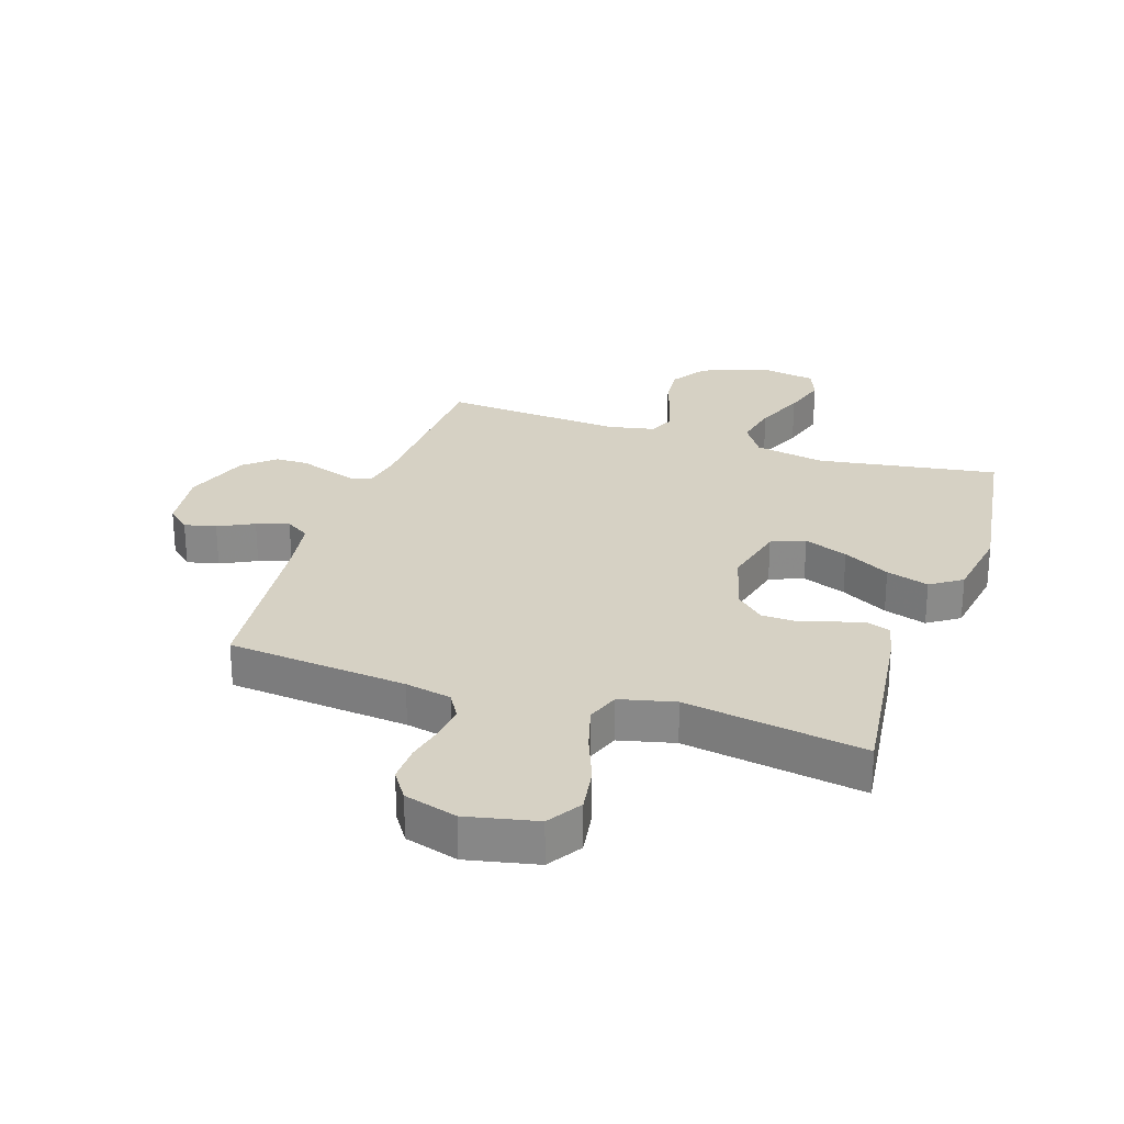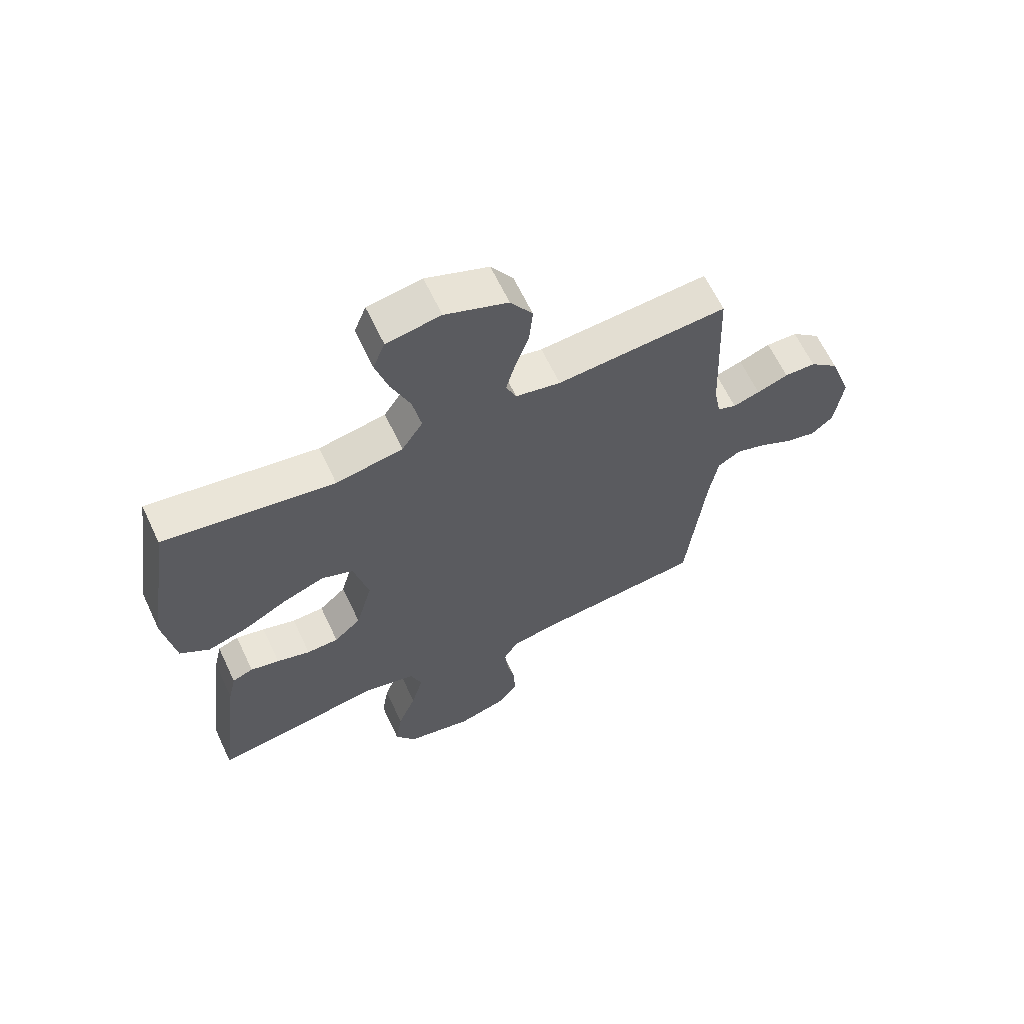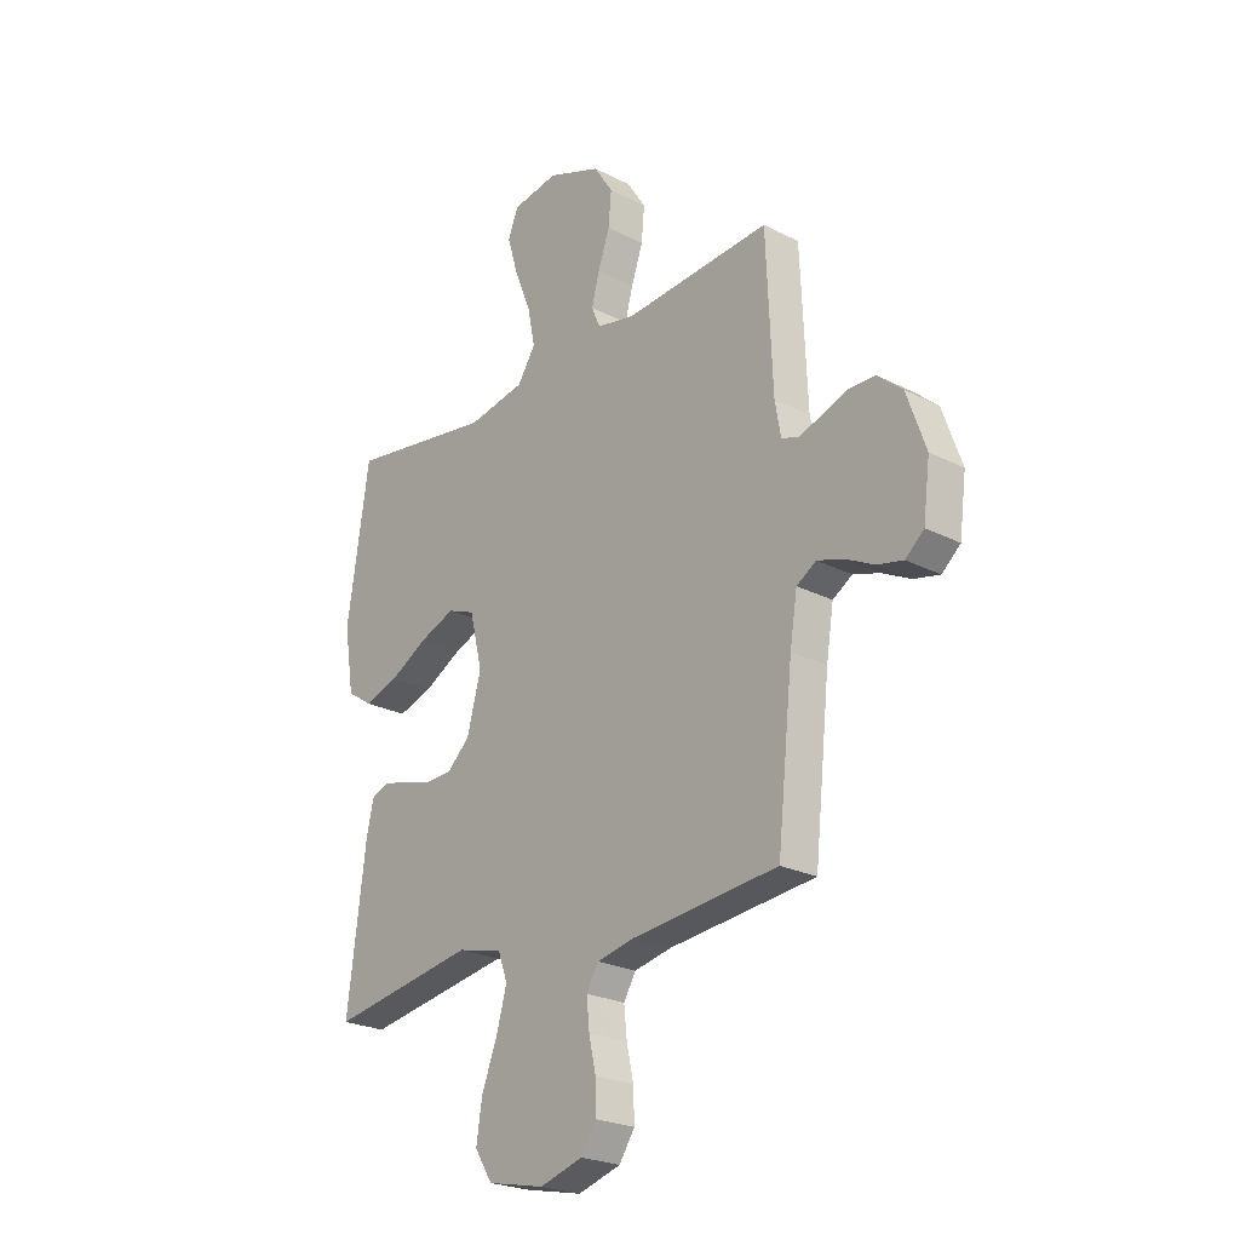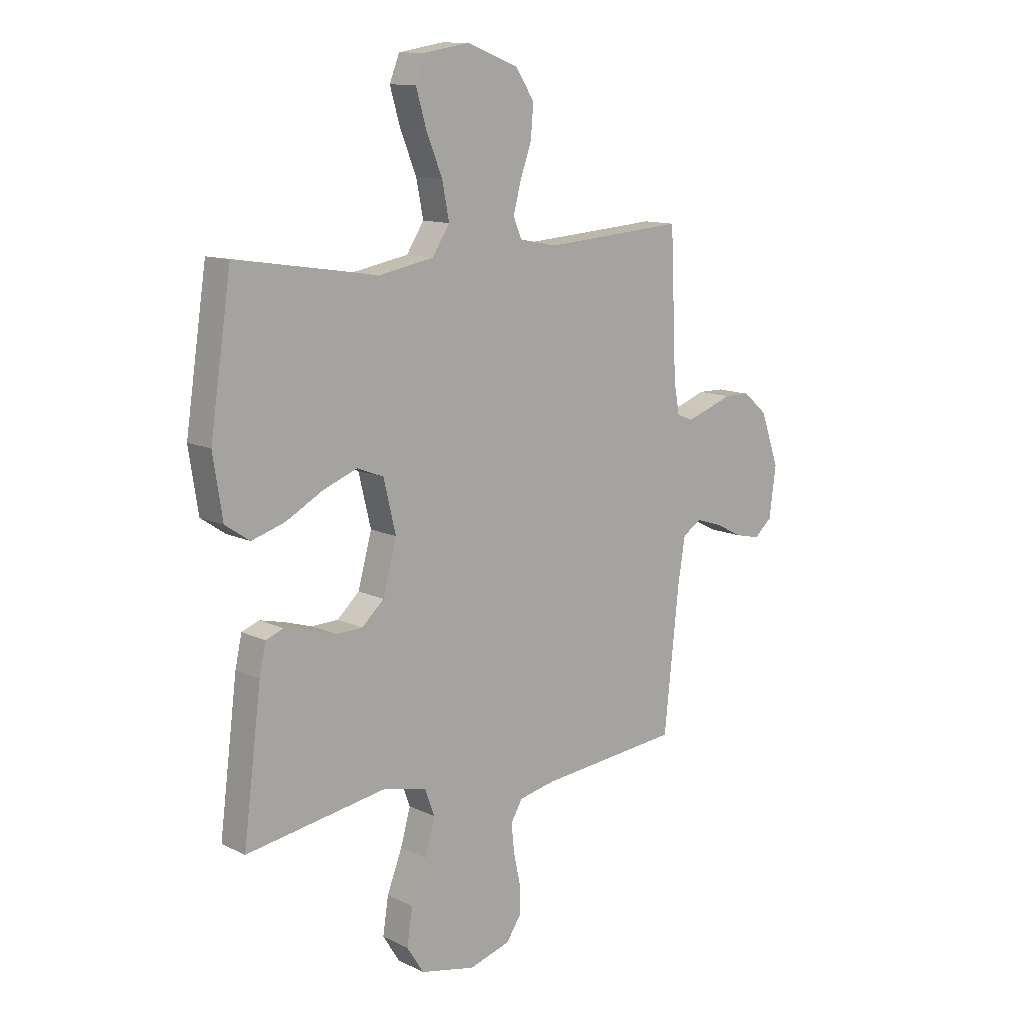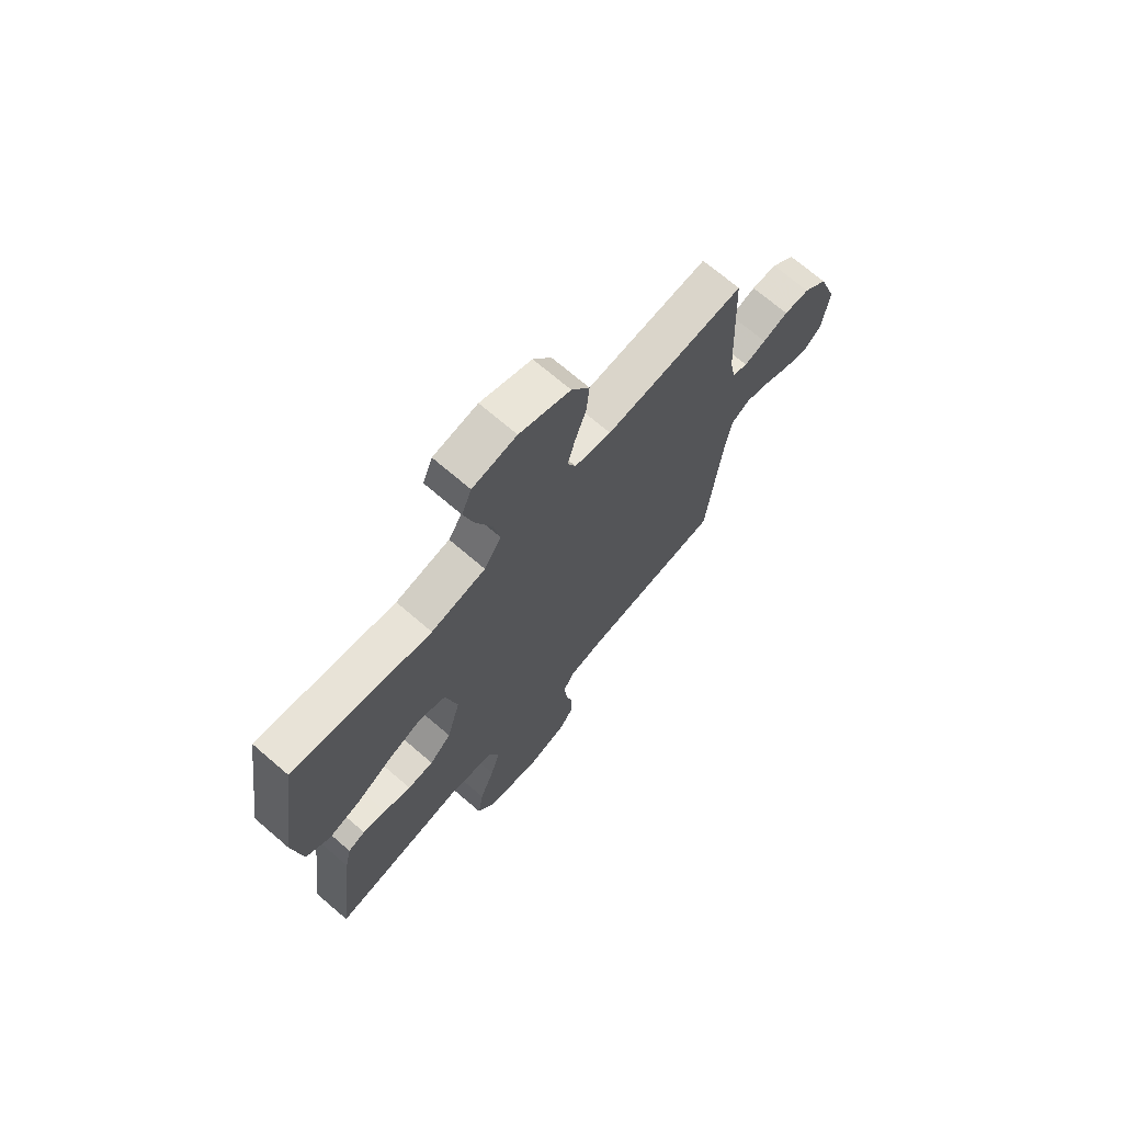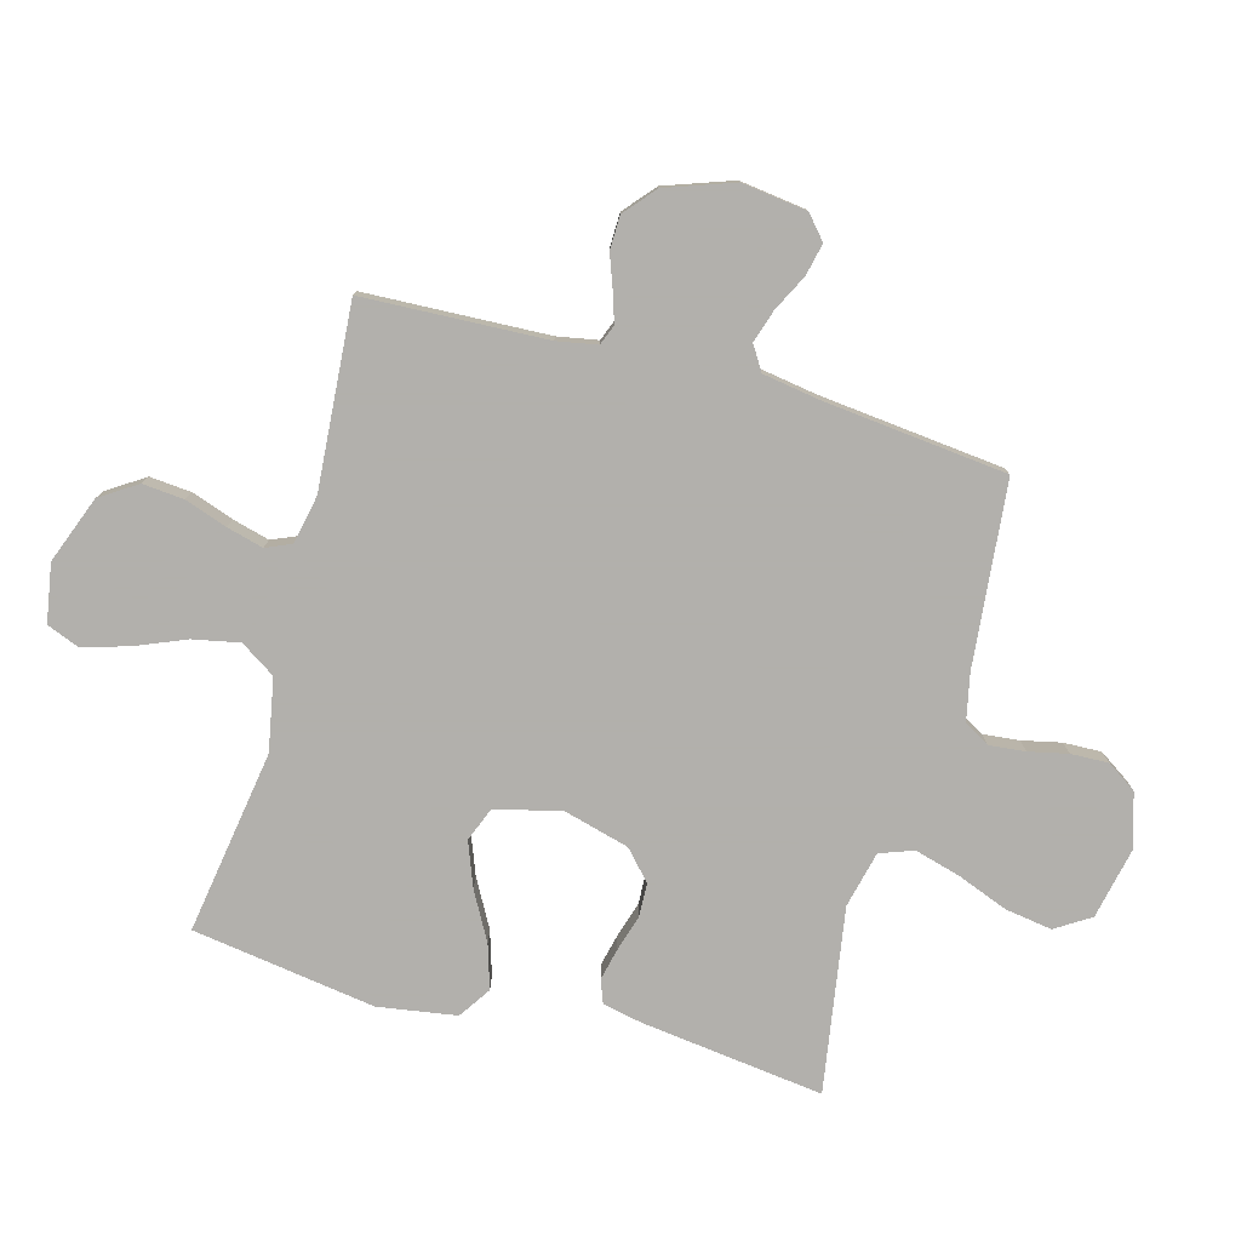
<metadata>
{"format":"obj","ext":"obj","renderer":"f3d","projection":"perspective","resolution":1024,"background":"white","views":[{"elev":26.6,"azim":-161.6,"up":"+Y"},{"elev":63.9,"azim":-25.3,"up":"+Z"},{"elev":-24.0,"azim":49.6,"up":"+Z"},{"elev":12.1,"azim":-41.5,"up":"+Z"},{"elev":70.3,"azim":-49.3,"up":"+Z"},{"elev":-78.6,"azim":74.7,"up":"+Y"}]}
</metadata>
<code>
v 0.5 0.07 -0.5
v 0.2 0.07 -0.529
v 0.123 0.07 -0.545
v 0.098 0.07 -0.587
v 0.104 0.07 -0.646
v 0.118 0.07 -0.71
v 0.12 0.07 -0.772
v 0.088 0.07 -0.82
v 0 0.07 -0.846
v -0.117 0.07 -0.821
v -0.153 0.07 -0.764
v -0.141 0.07 -0.687
v -0.109 0.07 -0.604
v -0.088 0.07 -0.529
v -0.108 0.07 -0.474
v -0.2 0.07 -0.452
v -0.5 0.07 -0.5
v -0.462 0.07 -0.2
v -0.448 0.07 -0.136
v -0.411 0.07 -0.122
v -0.36 0.07 -0.134
v -0.301 0.07 -0.152
v -0.245 0.07 -0.15
v -0.198 0.07 -0.107
v -0.169 0.07 0
v -0.195 0.07 0.108
v -0.251 0.07 0.13
v -0.324 0.07 0.102
v -0.402 0.07 0.059
v -0.473 0.07 0.037
v -0.525 0.07 0.072
v -0.545 0.07 0.2
v -0.5 0.07 0.5
v -0.2 0.07 0.453
v -0.082 0.07 0.475
v -0.045 0.07 0.532
v -0.06 0.07 0.608
v -0.094 0.07 0.691
v -0.116 0.07 0.766
v -0.095 0.07 0.819
v 0 0.07 0.835
v 0.11 0.07 0.793
v 0.149 0.07 0.733
v 0.143 0.07 0.665
v 0.119 0.07 0.596
v 0.103 0.07 0.536
v 0.121 0.07 0.494
v 0.2 0.07 0.478
v 0.5 0.07 0.5
v 0.513 0.07 0.2
v 0.525 0.07 0.134
v 0.558 0.07 0.121
v 0.605 0.07 0.136
v 0.66 0.07 0.156
v 0.715 0.07 0.155
v 0.766 0.07 0.111
v 0.805 0.07 0
v 0.791 0.07 -0.107
v 0.753 0.07 -0.14
v 0.7 0.07 -0.128
v 0.641 0.07 -0.098
v 0.587 0.07 -0.081
v 0.547 0.07 -0.106
v 0.532 0.07 -0.2
v 0.5 0 -0.5
v 0.2 0 -0.529
v 0.123 0 -0.545
v 0.098 0 -0.587
v 0.104 0 -0.646
v 0.118 0 -0.71
v 0.12 0 -0.772
v 0.088 0 -0.82
v 0 0 -0.846
v -0.117 0 -0.821
v -0.153 0 -0.764
v -0.141 0 -0.687
v -0.109 0 -0.604
v -0.088 0 -0.529
v -0.108 0 -0.474
v -0.2 0 -0.452
v -0.5 0 -0.5
v -0.462 0 -0.2
v -0.448 0 -0.136
v -0.411 0 -0.122
v -0.36 0 -0.134
v -0.301 0 -0.152
v -0.245 0 -0.15
v -0.198 0 -0.107
v -0.169 0 0
v -0.195 0 0.108
v -0.251 0 0.13
v -0.324 0 0.102
v -0.402 0 0.059
v -0.473 0 0.037
v -0.525 0 0.072
v -0.545 0 0.2
v -0.5 0 0.5
v -0.2 0 0.453
v -0.082 0 0.475
v -0.045 0 0.532
v -0.06 0 0.608
v -0.094 0 0.691
v -0.116 0 0.766
v -0.095 0 0.819
v 0 0 0.835
v 0.11 0 0.793
v 0.149 0 0.733
v 0.143 0 0.665
v 0.119 0 0.596
v 0.103 0 0.536
v 0.121 0 0.494
v 0.2 0 0.478
v 0.5 0 0.5
v 0.513 0 0.2
v 0.525 0 0.134
v 0.558 0 0.121
v 0.605 0 0.136
v 0.66 0 0.156
v 0.715 0 0.155
v 0.766 0 0.111
v 0.805 0 0
v 0.791 0 -0.107
v 0.753 0 -0.14
v 0.7 0 -0.128
v 0.641 0 -0.098
v 0.587 0 -0.081
v 0.547 0 -0.106
v 0.532 0 -0.2
f 59 60 61
f 58 59 61
f 57 58 61
f 56 57 61
f 55 56 61
f 54 55 61
f 53 54 61
f 52 53 61 62
f 51 52 62 63
f 48 49 50
f 51 63 64
f 50 51 64
f 48 50 64
f 47 48 64
f 43 44 45
f 42 43 45
f 41 42 45
f 40 41 45
f 39 40 45
f 38 39 45
f 37 38 45
f 36 37 45 46
f 35 36 46 47
f 32 33 34
f 31 32 34
f 30 31 34
f 29 30 34
f 28 29 34
f 34 35 47
f 28 34 47
f 27 28 47
f 20 21 22
f 19 20 22
f 18 19 22
f 17 18 22
f 16 17 22
f 15 16 22 23
f 11 12 13
f 10 11 13
f 9 10 13
f 8 9 13
f 7 8 13
f 6 7 13
f 5 6 13
f 4 5 13 14
f 3 4 14 15
f 47 64 1 2
f 26 27 47
f 47 2 3
f 26 47 3
f 25 26 3
f 24 25 3 15
f 15 23 24
f 125 124 123
f 125 123 122
f 125 122 121
f 125 121 120
f 125 120 119
f 125 119 118
f 125 118 117
f 126 125 117 116
f 127 126 116 115
f 114 113 112
f 128 127 115
f 128 115 114
f 128 114 112
f 128 112 111
f 109 108 107
f 109 107 106
f 109 106 105
f 109 105 104
f 109 104 103
f 109 103 102
f 109 102 101
f 110 109 101 100
f 111 110 100 99
f 98 97 96
f 98 96 95
f 98 95 94
f 98 94 93
f 98 93 92
f 111 99 98
f 111 98 92
f 111 92 91
f 86 85 84
f 86 84 83
f 86 83 82
f 86 82 81
f 86 81 80
f 87 86 80 79
f 77 76 75
f 77 75 74
f 77 74 73
f 77 73 72
f 77 72 71
f 77 71 70
f 77 70 69
f 78 77 69 68
f 79 78 68 67
f 66 65 128 111
f 111 91 90
f 67 66 111
f 67 111 90
f 67 90 89
f 79 67 89 88
f 88 87 79
f 1 65 66 2
f 2 66 67 3
f 3 67 68 4
f 4 68 69 5
f 5 69 70 6
f 6 70 71 7
f 7 71 72 8
f 8 72 73 9
f 9 73 74 10
f 10 74 75 11
f 11 75 76 12
f 12 76 77 13
f 13 77 78 14
f 14 78 79 15
f 15 79 80 16
f 16 80 81 17
f 17 81 82 18
f 18 82 83 19
f 19 83 84 20
f 20 84 85 21
f 21 85 86 22
f 22 86 87 23
f 23 87 88 24
f 24 88 89 25
f 25 89 90 26
f 26 90 91 27
f 27 91 92 28
f 28 92 93 29
f 29 93 94 30
f 30 94 95 31
f 31 95 96 32
f 32 96 97 33
f 33 97 98 34
f 34 98 99 35
f 35 99 100 36
f 36 100 101 37
f 37 101 102 38
f 38 102 103 39
f 39 103 104 40
f 40 104 105 41
f 41 105 106 42
f 42 106 107 43
f 43 107 108 44
f 44 108 109 45
f 45 109 110 46
f 46 110 111 47
f 47 111 112 48
f 48 112 113 49
f 49 113 114 50
f 50 114 115 51
f 51 115 116 52
f 52 116 117 53
f 53 117 118 54
f 54 118 119 55
f 55 119 120 56
f 56 120 121 57
f 57 121 122 58
f 58 122 123 59
f 59 123 124 60
f 60 124 125 61
f 61 125 126 62
f 62 126 127 63
f 63 127 128 64
f 64 128 65 1

</code>
